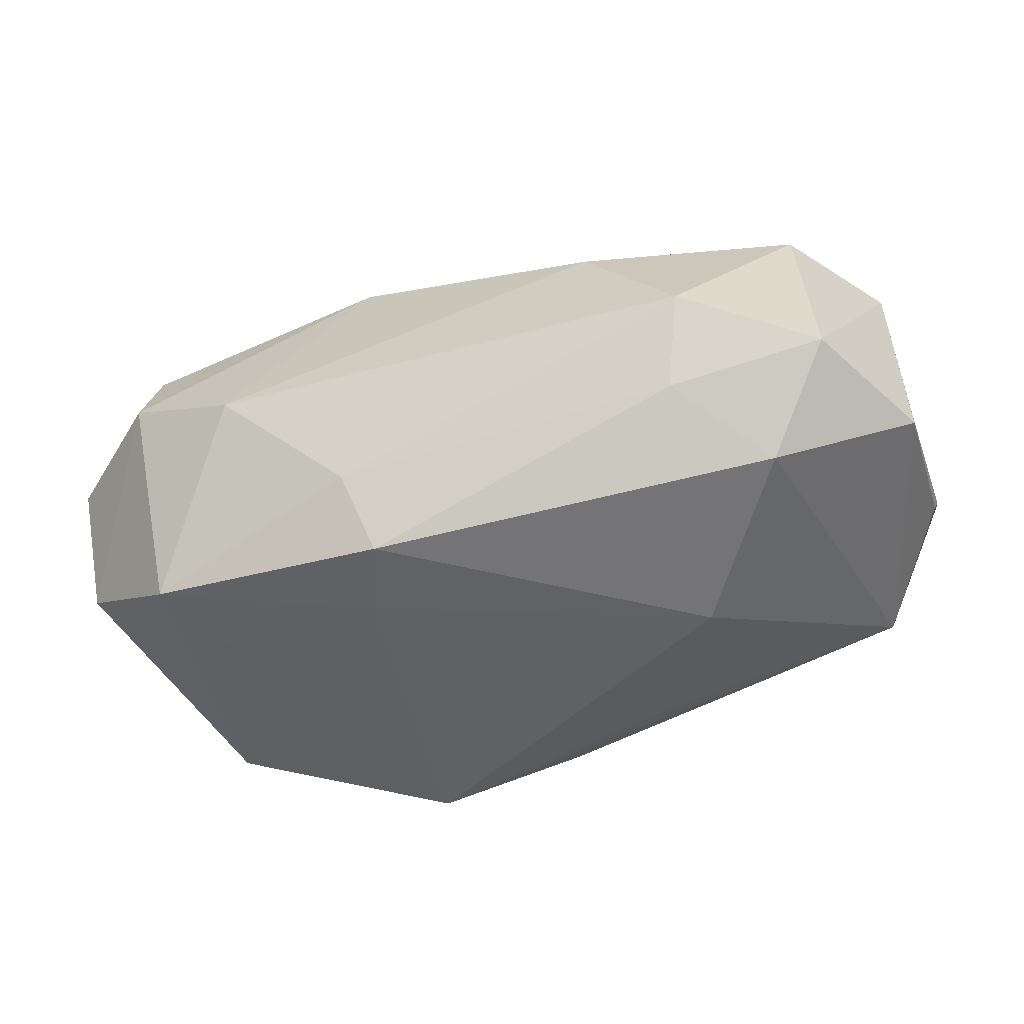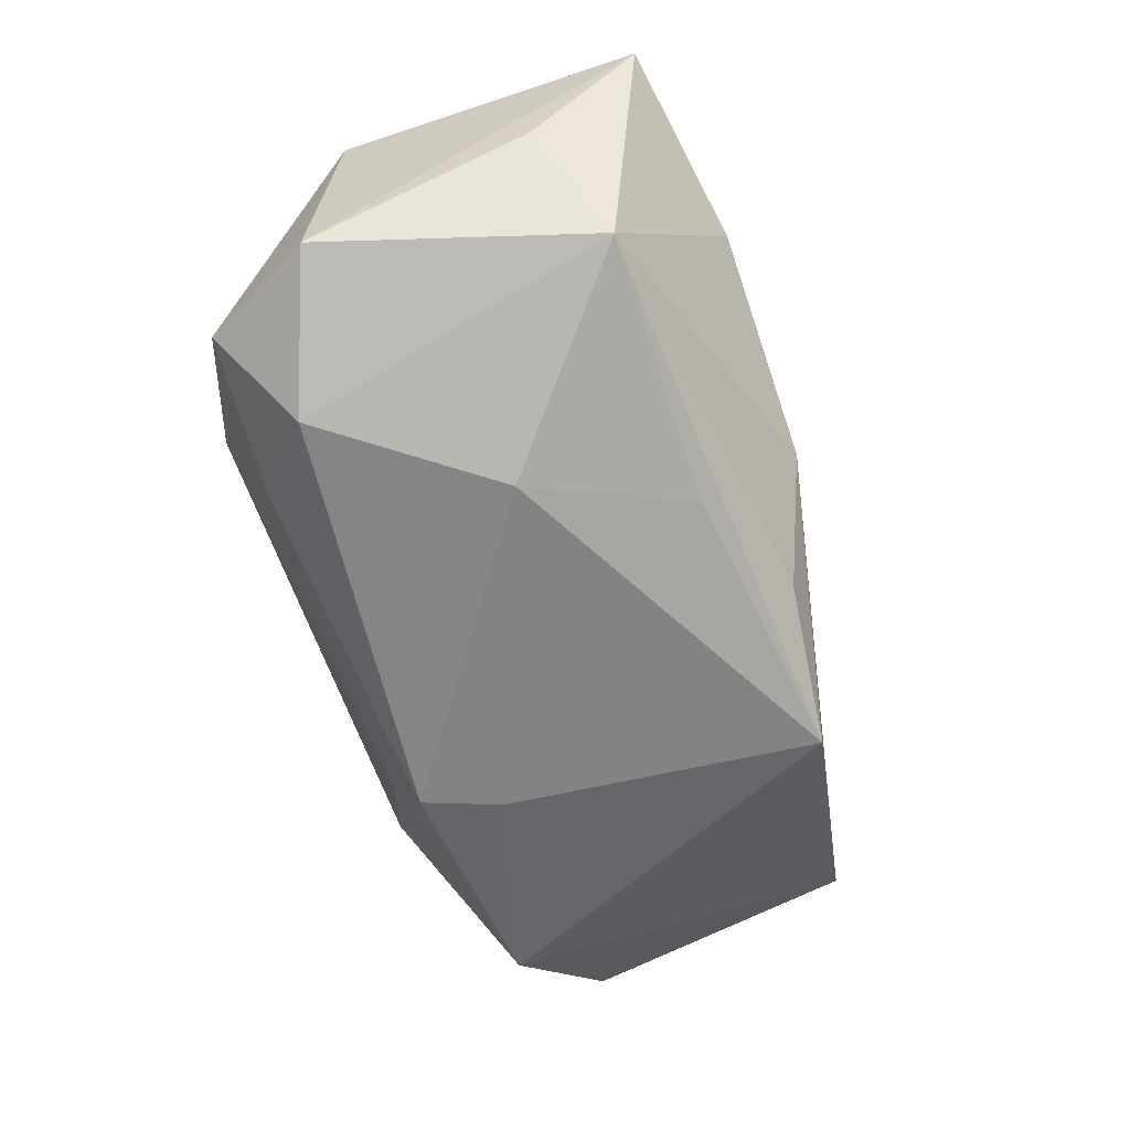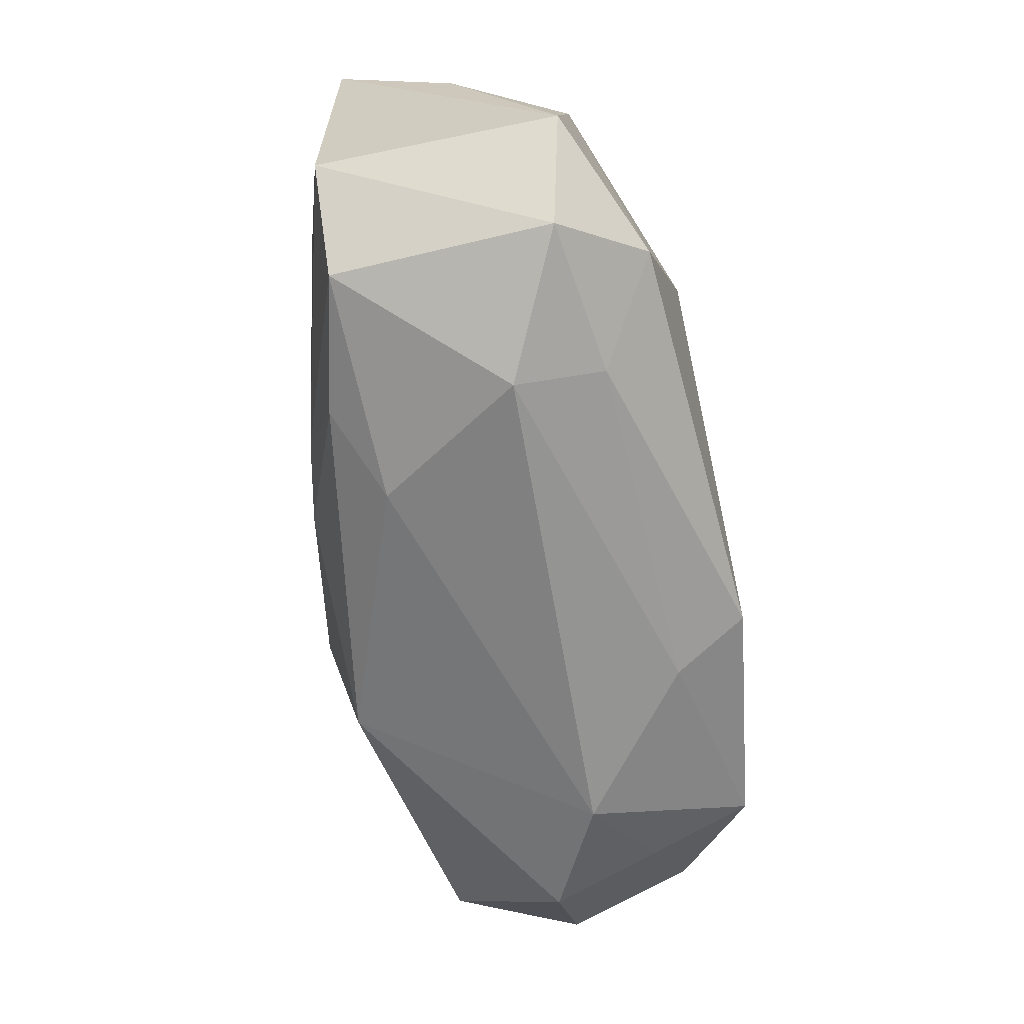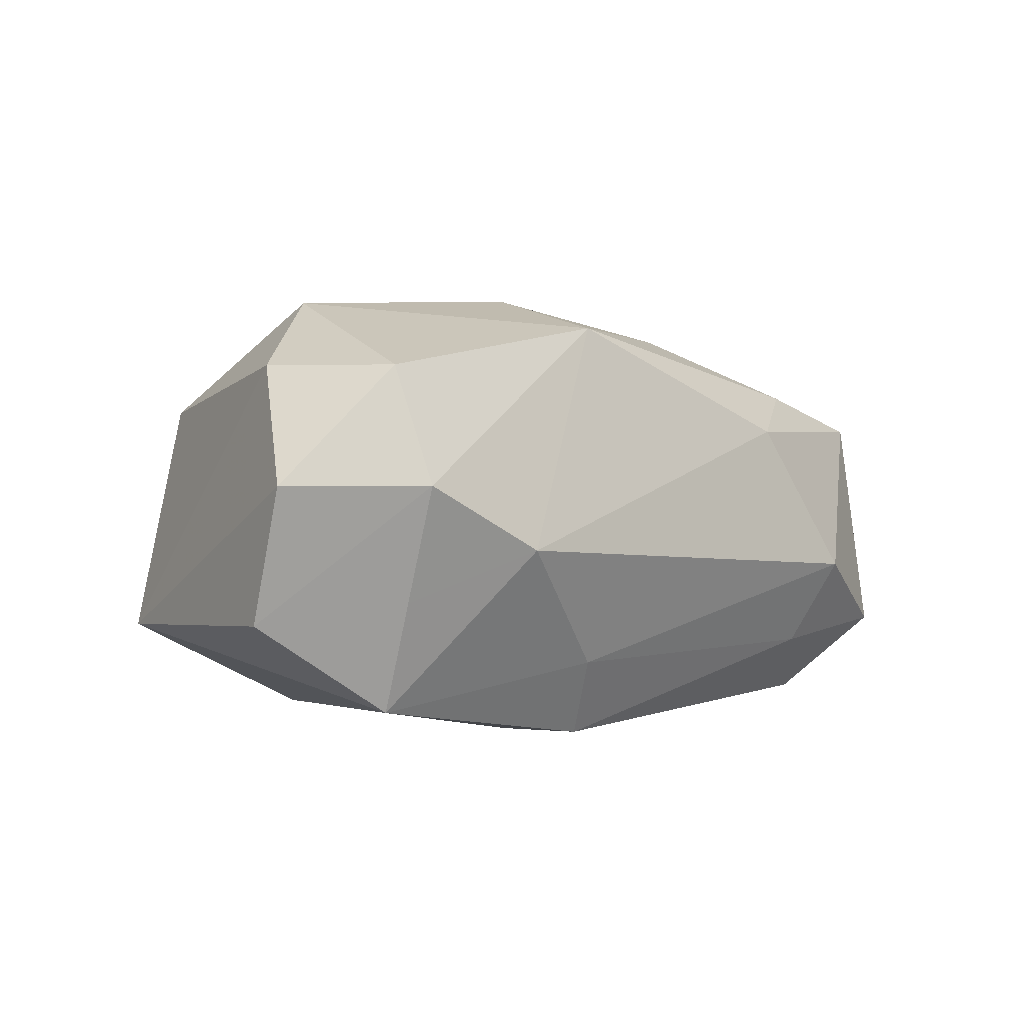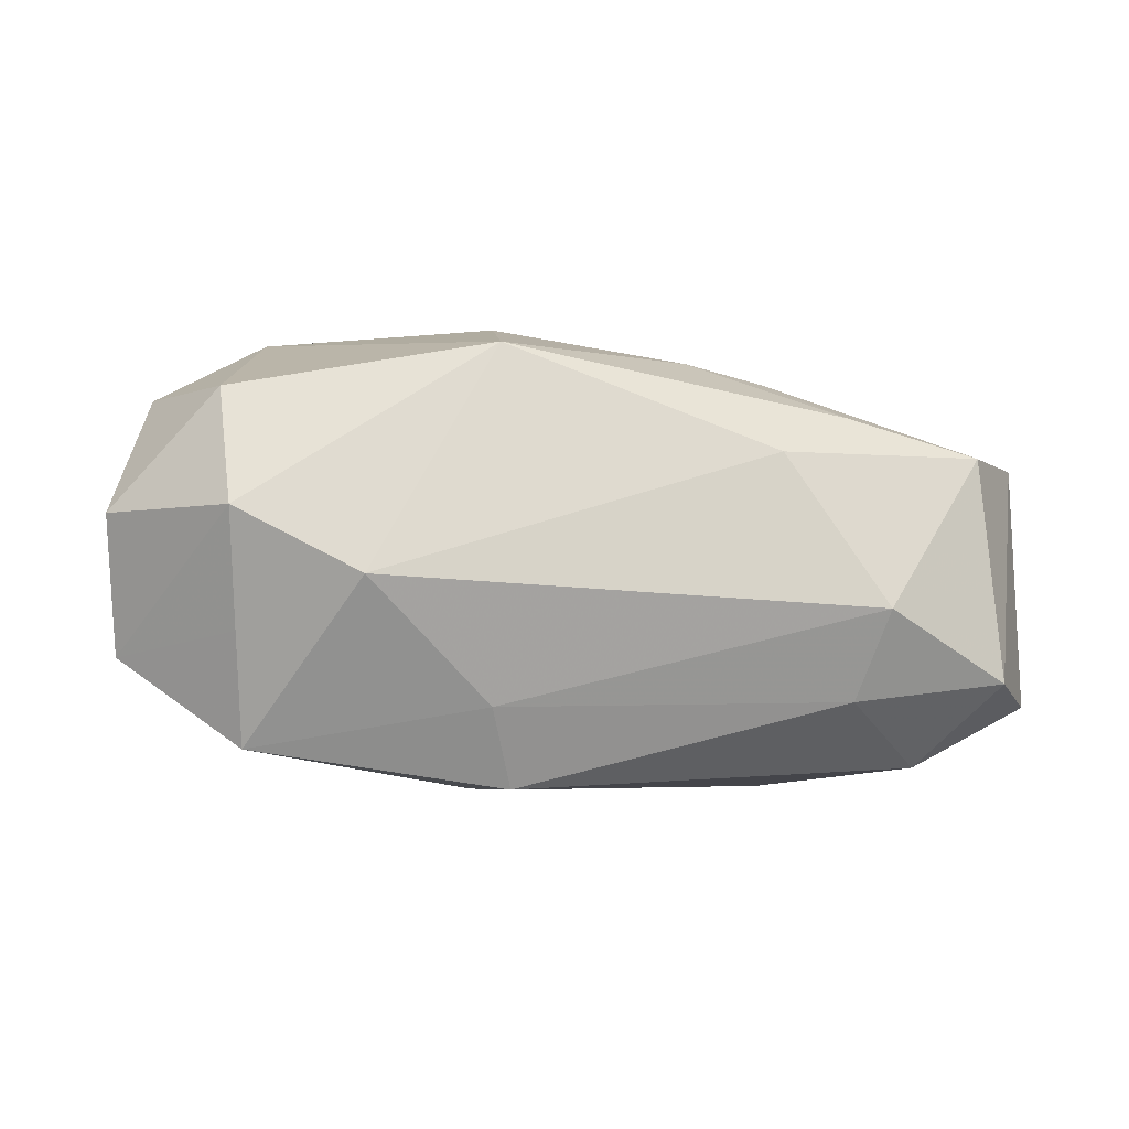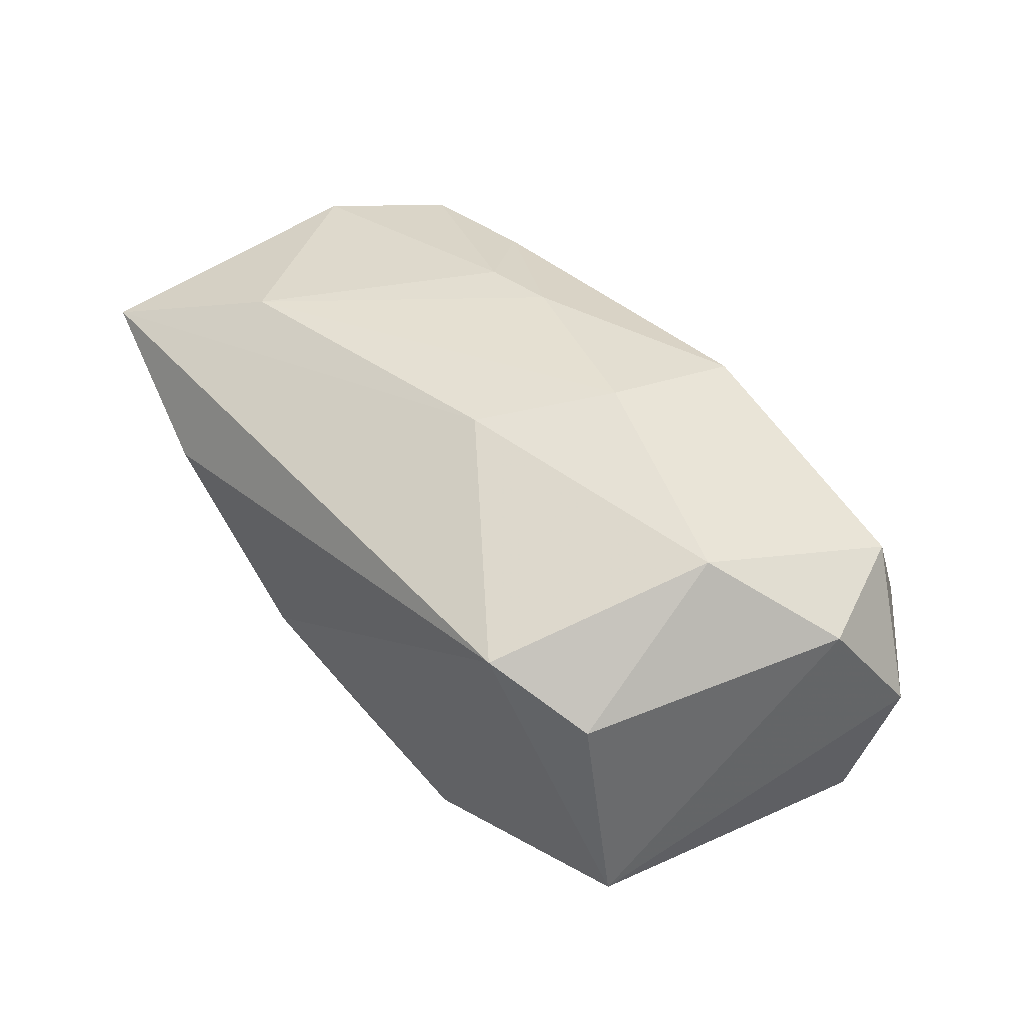
<metadata>
{"format":"obj","ext":"obj","renderer":"f3d","projection":"perspective","resolution":1024,"background":"white","views":[{"elev":-50.7,"azim":18.1,"up":"+Z"},{"elev":-61.1,"azim":107.6,"up":"+Z"},{"elev":-63.3,"azim":102.6,"up":"+Y"},{"elev":0.4,"azim":-46.0,"up":"+Z"},{"elev":-5.0,"azim":-11.9,"up":"+Z"},{"elev":50.5,"azim":-128.3,"up":"+Z"}]}
</metadata>
<code>
v 0.0132 -0.02018 0.009023
v -0.03035 -0.01299 -0.01548
v -0.008602 -0.01459 -0.01877
v 0.0392 0.0105 -0.001968
v 0.03913 -0.00795 -0.01172
v 0.03324 -0.01796 -0.009966
v 0.007647 -0.009888 0.01792
v -0.0312 -0.01668 -0.006123
v 0.01749 0.002505 -0.01877
v 0.03212 -0.01567 0.009527
v -0.02782 0.0006753 0.02003
v -0.04142 -0.0123 0.003514
v 0.02176 -0.02222 -0.003989
v -0.04042 -0.008019 -0.007968
v -0.008578 -0.005152 0.02115
v -0.01095 -0.007921 -0.01877
v -0.03472 0.01621 -0.009069
v 0.02397 0.02296 0.003386
v -0.0136 0.01935 -0.0179
v -0.00198 0.005914 0.01933
v 0.03899 -0.006381 0.009706
v -0.02121 0.01932 0.01425
v 0.03966 0.0197 0.009166
v -0.01005 -0.01757 0.01779
v -0.000413 0.02065 -0.01431
v -0.03206 -0.02048 0.003567
v -0.03773 -0.006362 0.01366
v 0.01017 0.01574 -0.0156
v -0.02159 -0.02222 -0.001833
v -0.03267 -0.01666 0.0135
v 0.006814 0.02367 -0.005386
v 0.02701 0.01038 0.01474
v -0.03021 0.01569 0.01054
v 0.02706 -0.01214 -0.01704
v 0.02015 -0.01616 0.01261
v 0.01465 -0.009288 0.01643
v -0.01079 -0.01824 -0.0121
v 0.03263 0.01534 -0.01189
v 0.01972 -0.01837 -0.01157
f 31 17 22
f 5 23 21
f 21 6 5
f 16 9 3
f 19 17 31
f 28 9 19
f 9 16 19
f 28 19 38
f 38 9 28
f 14 12 17
f 23 22 20
f 15 20 11
f 11 20 22
f 31 22 18
f 18 22 23
f 18 38 31
f 23 38 18
f 32 21 23
f 32 20 15
f 23 20 32
f 25 19 31
f 31 38 25
f 25 38 19
f 4 23 5
f 5 38 4
f 4 38 23
f 1 29 13
f 13 39 6
f 2 16 3
f 2 19 16
f 17 19 2
f 2 14 17
f 33 22 17
f 33 11 22
f 21 32 36
f 5 6 34
f 34 38 5
f 9 38 34
f 34 39 3
f 6 39 34
f 3 9 34
f 21 36 10
f 10 36 35
f 6 21 10
f 10 13 6
f 10 35 1
f 1 13 10
f 3 39 37
f 39 13 37
f 37 13 29
f 37 2 3
f 29 2 37
f 12 14 26
f 15 11 24
f 1 35 24
f 24 29 1
f 24 26 29
f 12 26 30
f 30 24 11
f 26 24 30
f 11 33 27
f 12 30 27
f 27 30 11
f 17 12 27
f 27 33 17
f 7 32 15
f 7 36 32
f 15 24 7
f 35 36 7
f 7 24 35
f 8 2 29
f 29 26 8
f 14 2 8
f 8 26 14

</code>
